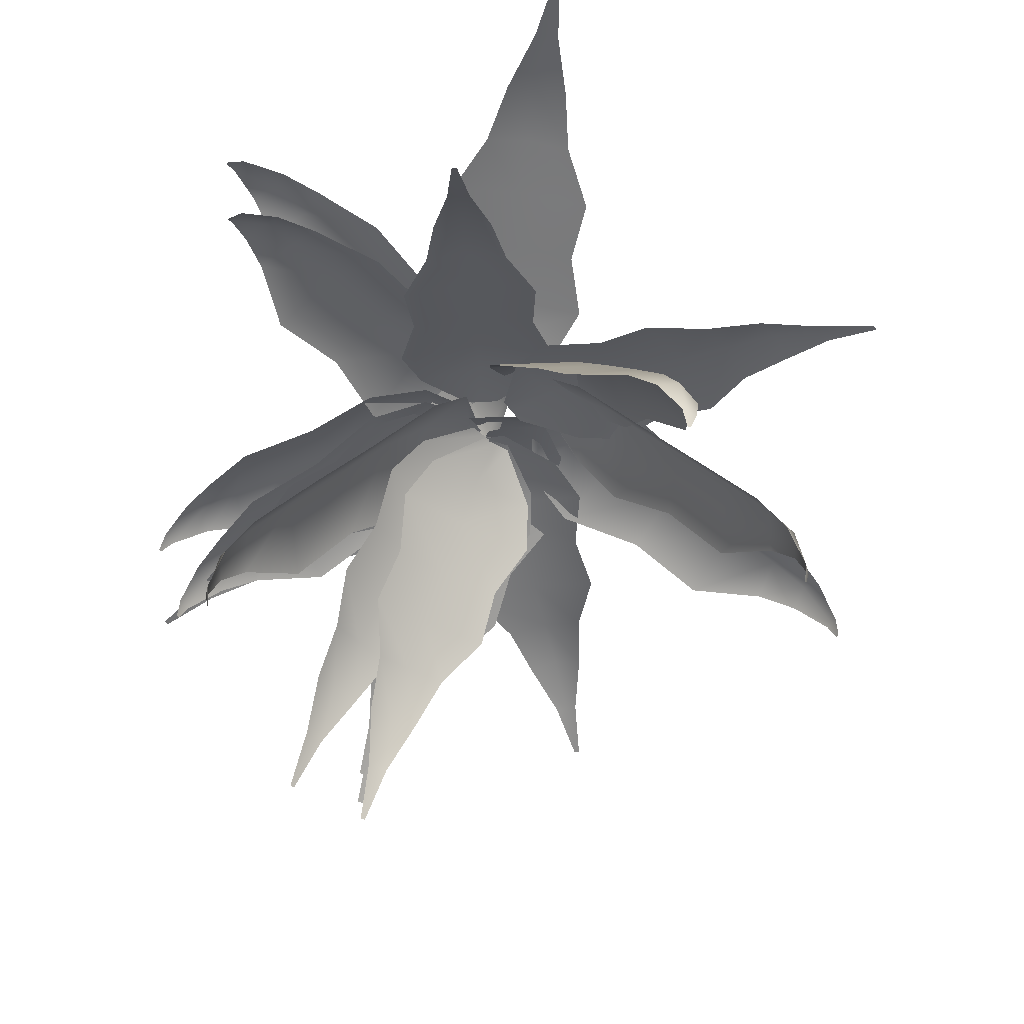
<metadata>
{"format":"obj","ext":"obj","renderer":"f3d","projection":"perspective","resolution":1024,"background":"white","views":[{"elev":-44.5,"azim":147.6,"up":"+Y"}]}
</metadata>
<code>
g Leaves Combined Mesh 1
v -1.399 3.415 -0.03462
v -1.42 3.361 -0.0561
v -1.419 3.36 -0.06232
v -1.398 3.415 -0.06138
v -1.419 3.36 -0.06854
v -1.297 3.502 0.02095
v -1.397 3.415 -0.08813
v -1.285 3.546 -0.05642
v -1.176 3.548 0.07694
v -1.29 3.502 -0.1346
v -1.155 3.612 -0.05072
v -0.9565 3.562 0.1935
v -1.165 3.548 -0.1797
v -0.9567 3.681 -0.04201
v -0.6943 3.66 0.1871
v -0.9359 3.562 -0.2766
v -0.7183 3.761 -0.03154
v -0.6753 3.66 -0.2472
v -0.4228 3.719 0.2625
v -0.487 3.834 -0.02138
v -0.3982 3.719 -0.2985
v -0.2185 3.788 -0.2179
v -0.3094 3.868 -0.01359
v -0.1322 3.823 -0.0504
v -0.2368 3.788 0.1979
v -0.151 3.823 -0.006636
v -0.1361 3.823 0.03861
v -0.712 2.796 -0.7284
v -0.6903 2.738 -0.7352
v -0.6856 2.738 -0.7393
v -0.6927 2.796 -0.747
v -0.681 2.738 -0.7435
v -0.7201 2.925 -0.6619
v -0.6727 2.796 -0.7649
v -0.6732 2.967 -0.726
v -0.7015 3.028 -0.5674
v -0.6058 2.925 -0.7679
v -0.6211 3.091 -0.6698
v -0.6547 3.157 -0.3595
v -0.5129 3.028 -0.7422
v -0.5303 3.254 -0.5718
v -0.5244 3.378 -0.2453
v -0.3092 3.157 -0.6798
v -0.42 3.446 -0.4529
v -0.2052 3.378 -0.5412
v -0.4323 3.571 -0.05271
v -0.3118 3.63 -0.3361
v -0.02011 3.571 -0.4348
v 0.008336 3.726 -0.2971
v -0.2204 3.751 -0.2374
v -0.0698 3.804 -0.1406
v -0.2971 3.726 -0.01392
v -0.1123 3.796 -0.1209
v -0.1352 3.804 -0.08
v -0.02043 2.852 -1.071
v 7.401e-05 2.794 -1.064
v 0.006303 2.794 -1.064
v 0.006347 2.852 -1.071
v 0.01253 2.794 -1.064
v -0.07176 2.978 -1.021
v 0.03312 2.852 -1.07
v 0.006124 3.021 -1.034
v -0.1229 3.077 -0.9343
v 0.08386 2.978 -1.02
v 0.005631 3.14 -0.9506
v -0.2308 3.196 -0.7443
v 0.1339 3.077 -0.9328
v 0.004788 3.296 -0.8088
v -0.214 3.407 -0.5608
v 0.2396 3.196 -0.7416
v 0.003767 3.48 -0.6369
v 0.2206 3.407 -0.5582
v -0.2787 3.589 -0.3477
v 0.002766 3.655 -0.4685
v 0.2827 3.589 -0.3444
v 0.2093 3.737 -0.2167
v 0.00193 3.768 -0.328
v 0.04542 3.812 -0.152
v -0.2067 3.737 -0.2191
v 0.0009747 3.804 -0.1672
v -0.04365 3.812 -0.1526
v 1.23 4.21 -0.2173
v 1.283 4.18 -0.2085
v 1.285 4.179 -0.2025
v 1.236 4.211 -0.1911
v 1.286 4.179 -0.1964
v 1.086 4.218 -0.2365
v 1.242 4.21 -0.165
v 1.071 4.247 -0.1531
v 0.9514 4.18 -0.2575
v 1.121 4.218 -0.08453
v 0.9311 4.222 -0.1207
v 0.7434 4.057 -0.3193
v 1.009 4.18 -0.00665
v 0.7352 4.159 -0.0754
v 0.4855 3.978 -0.2413
v 0.8496 4.057 0.1402
v 0.5017 4.08 -0.02141
v 0.5836 3.978 0.1833
v 0.2219 3.861 -0.2456
v 0.2775 4 0.03042
v 0.3487 3.861 0.3028
v 0.1488 3.806 0.2742
v 0.119 3.92 0.06707
v 0.0183 3.778 0.1362
v 0.05488 3.806 -0.1321
v 0.02133 3.789 0.08965
v -0.00182 3.778 0.04918
v 1.253 3.801 -0.314
v 1.292 3.756 -0.3059
v 1.294 3.756 -0.3002
v 1.261 3.802 -0.2894
v 1.296 3.756 -0.2944
v 1.124 3.857 -0.3231
v 1.27 3.801 -0.2648
v 1.129 3.895 -0.2454
v 0.988 3.867 -0.3295
v 1.172 3.857 -0.18
v 0.9984 3.923 -0.2018
v 0.7528 3.823 -0.3602
v 1.067 3.867 -0.09333
v 0.8054 3.937 -0.1375
v 0.5025 3.848 -0.2586
v 0.897 3.823 0.07234
v 0.5744 3.951 -0.06047
v 0.6357 3.848 0.1411
v 0.2253 3.833 -0.2309
v 0.3512 3.961 0.01388
v 0.3973 3.833 0.2853
v 0.1961 3.851 0.2781
v 0.1855 3.946 0.06909
v 0.05457 3.859 0.1582
v 0.06862 3.851 -0.1045
v 0.05583 3.864 0.1123
v 0.02728 3.859 0.07631
v 0.9146 2.822 0.4046
v 0.8993 2.765 0.4208
v 0.8968 2.764 0.4265
v 0.9054 2.823 0.4298
v 0.8946 2.764 0.4323
v 0.8897 2.951 0.3405
v 0.8956 2.822 0.4547
v 0.8754 2.993 0.4184
v 0.829 3.052 0.2634
v 0.8345 2.951 0.4862
v 0.8014 3.115 0.3904
v 0.6921 3.177 0.09733
v 0.738 3.052 0.5038
v 0.6734 3.275 0.3419
v 0.5204 3.394 0.05147
v 0.5254 3.177 0.5376
v 0.518 3.464 0.2831
v 0.3664 3.394 0.4583
v 0.3486 3.583 -0.08136
v 0.3657 3.644 0.2254
v 0.1497 3.583 0.4441
v 0.06001 3.735 0.3323
v 0.2376 3.763 0.177
v 0.0588 3.812 0.1569
v 0.2074 3.735 -0.05705
v 0.08827 3.804 0.1204
v 0.09036 3.812 0.07357
v 0.7778 3.783 1.208
v 0.7785 3.737 1.247
v 0.7733 3.736 1.251
v 0.7553 3.783 1.222
v 0.768 3.736 1.254
v 0.7569 3.841 1.078
v 0.7328 3.783 1.235
v 0.6815 3.88 1.102
v 0.7315 3.853 0.942
v 0.6263 3.841 1.159
v 0.6077 3.91 0.9828
v 0.7065 3.811 0.7013
v 0.5159 3.853 1.075
v 0.4989 3.927 0.8069
v 0.5474 3.84 0.4775
v 0.3117 3.811 0.9455
v 0.3686 3.944 0.5961
v 0.1826 3.84 0.703
v 0.455 3.828 0.2092
v 0.2428 3.957 0.3926
v -0.01617 3.828 0.5005
v -0.05605 3.848 0.2996
v 0.1491 3.945 0.2412
v 0.02961 3.858 0.1314
v 0.2931 3.848 0.08371
v 0.07542 3.863 0.122
v 0.1044 3.858 0.0852
v 0.6757 3.508 1.224
v 0.6692 3.456 1.255
v 0.6638 3.456 1.258
v 0.6523 3.509 1.236
v 0.6583 3.456 1.261
v 0.6699 3.588 1.105
v 0.6289 3.508 1.249
v 0.5966 3.63 1.131
v 0.656 3.625 0.9717
v 0.5341 3.588 1.177
v 0.5351 3.687 1.014
v 0.6457 3.625 0.7263
v 0.4318 3.625 1.09
v 0.4419 3.743 0.8374
v 0.507 3.706 0.5014
v 0.2351 3.625 0.9429
v 0.3299 3.807 0.6252
v 0.1277 3.706 0.7016
v 0.4345 3.747 0.2299
v 0.2214 3.866 0.4197
v -0.05543 3.747 0.4884
v -0.07804 3.804 0.2919
v 0.1388 3.888 0.2631
v 0.02064 3.833 0.1333
v 0.285 3.804 0.1003
v 0.06724 3.834 0.1274
v 0.09837 3.833 0.09227
v -0.8896 3.536 1.032
v -1.044 3.461 1.141
v -1.05 3.461 1.135
v -0.9153 3.536 1.006
v -1.056 3.461 1.129
v -0.7122 3.599 0.9437
v -0.941 3.536 0.9788
v -0.7828 3.625 0.8781
v -0.5523 3.634 0.8441
v -0.8457 3.599 0.805
v -0.6505 3.663 0.7507
v -0.3538 3.656 0.7807
v -0.7399 3.634 0.6491
v -0.5181 3.701 0.6234
v -0.2254 3.7 0.6332
v -0.6689 3.656 0.4531
v -0.3773 3.742 0.488
v -0.5165 3.7 0.3305
v -0.04117 3.735 0.5409
v -0.2365 3.783 0.3525
v -0.4172 3.735 0.15
v -0.2642 3.77 0.0831
v -0.1232 3.816 0.2435
v -0.04044 3.8 0.08816
v 0.03163 3.77 0.3906
v -0.002599 3.8 0.1275
v 0.03524 3.8 0.1668
v -0.1839 3.319 1.281
v -0.2398 3.217 1.442
v -0.2481 3.216 1.44
v -0.2196 3.319 1.275
v -0.2564 3.216 1.439
v -0.09776 3.411 1.122
v -0.2553 3.319 1.269
v -0.192 3.434 1.115
v -0.03096 3.475 0.9587
v -0.2831 3.411 1.09
v -0.163 3.501 0.9466
v 0.08761 3.526 0.7998
v -0.2915 3.475 0.9138
v -0.1341 3.568 0.7783
v 0.1016 3.6 0.619
v -0.3501 3.526 0.7244
v -0.1032 3.639 0.5993
v -0.3028 3.6 0.5493
v 0.1918 3.665 0.4479
v -0.07241 3.71 0.4203
v -0.3306 3.665 0.358
v -0.2503 3.725 0.2245
v -0.0476 3.768 0.2763
v -0.07236 3.78 0.1059
v 0.1607 3.725 0.2952
v -0.01981 3.78 0.1149
v 0.03275 3.78 0.124
v -0.2409 3.306 1.387
v -0.3021 3.183 1.563
v -0.3114 3.182 1.561
v -0.2812 3.306 1.38
v -0.3208 3.182 1.56
v -0.1455 3.418 1.211
v -0.3215 3.306 1.373
v -0.252 3.444 1.205
v -0.07172 3.498 1.03
v -0.3547 3.418 1.176
v -0.2209 3.528 1.018
v 0.06056 3.565 0.8526
v -0.3658 3.498 0.9808
v -0.1899 3.612 0.8317
v 0.07461 3.657 0.6523
v -0.4335 3.565 0.7703
v -0.1568 3.701 0.6333
v -0.3819 3.657 0.5763
v 0.1747 3.74 0.4623
v -0.1237 3.79 0.4349
v -0.4149 3.74 0.364
v -0.3256 3.814 0.216
v -0.09715 3.861 0.2753
v -0.1262 3.883 0.08398
v 0.1382 3.814 0.2933
v -0.06693 3.883 0.09386
v -0.007608 3.883 0.1037
v -0.09059 4.136 1.131
v -0.1283 4.164 1.324
v -0.1368 4.164 1.323
v -0.1268 4.136 1.129
v -0.1452 4.164 1.323
v -0.02305 4.097 0.9426
v -0.163 4.136 1.127
v -0.1166 4.122 0.9299
v 0.02397 4.037 0.7715
v -0.211 4.097 0.933
v -0.1077 4.065 0.7558
v 0.1225 3.965 0.6071
v -0.2403 4.037 0.7579
v -0.09878 4.007 0.5817
v 0.1151 3.906 0.4201
v -0.3215 3.965 0.5843
v -0.0893 3.947 0.3964
v -0.295 3.906 0.3991
v 0.1843 3.84 0.2398
v -0.07981 3.886 0.2112
v -0.3454 3.84 0.2126
v -0.2813 3.793 0.06567
v -0.07218 3.837 0.0621
v -0.1186 3.742 -0.07465
v 0.1355 3.793 0.087
v -0.06532 3.742 -0.07192
v -0.01202 3.742 -0.06919
v -0.5219 3.41 -1.175
v -0.5724 3.327 -1.348
v -0.5647 3.327 -1.352
v -0.4891 3.41 -1.19
v -0.5571 3.327 -1.355
v -0.4975 3.482 -0.9856
v -0.4562 3.41 -1.205
v -0.4149 3.507 -1.032
v -0.4566 3.526 -0.8079
v -0.3268 3.482 -1.065
v -0.3398 3.554 -0.8708
v -0.4612 3.558 -0.6052
v -0.2167 3.526 -0.9202
v -0.2646 3.601 -0.71
v -0.3662 3.611 -0.442
v -0.05812 3.558 -0.7937
v -0.1846 3.652 -0.539
v 0.00622 3.611 -0.6162
v -0.3399 3.655 -0.2441
v -0.1046 3.702 -0.3679
v 0.1412 3.655 -0.4691
v 0.1539 3.698 -0.3081
v -0.04027 3.743 -0.2303
v 0.07777 3.736 -0.104
v -0.2245 3.698 -0.1311
v 0.02937 3.736 -0.08135
v -0.01903 3.736 -0.05872
v 0.5936 4.177 -1.259
v 0.7036 4.191 -1.439
v 0.7119 4.19 -1.435
v 0.629 4.177 -1.244
v 0.7201 4.19 -1.432
v 0.4553 4.152 -1.094
v 0.6643 4.177 -1.228
v 0.5446 4.178 -1.049
v 0.3431 4.103 -0.9373
v 0.639 4.152 -1.015
v 0.4694 4.132 -0.8748
v 0.1816 4.04 -0.805
v 0.6014 4.103 -0.8255
v 0.3941 4.086 -0.7008
v 0.1178 3.993 -0.6121
v 0.6156 4.04 -0.6173
v 0.314 4.037 -0.5156
v 0.5187 3.993 -0.4387
v -0.02016 3.938 -0.4536
v 0.2339 3.988 -0.3305
v 0.4976 3.938 -0.2296
v 0.3777 3.901 -0.1039
v 0.1695 3.949 -0.1815
v 0.1619 3.859 -0.02112
v -0.02963 3.901 -0.2801
v 0.1099 3.859 -0.04366
v 0.05776 3.859 -0.06619
v 0.7882 3.439 -1.03
v 0.9126 3.352 -1.158
v 0.9194 3.352 -1.153
v 0.8177 3.439 -1.009
v 0.9263 3.352 -1.148
v 0.6376 3.515 -0.9172
v 0.8472 3.439 -0.9884
v 0.7183 3.539 -0.8688
v 0.5045 3.563 -0.7951
v 0.7908 3.515 -0.8088
v 0.6168 3.59 -0.7254
v 0.3271 3.598 -0.6998
v 0.7199 3.563 -0.6426
v 0.5153 3.642 -0.582
v 0.2334 3.655 -0.5381
v 0.689 3.598 -0.4437
v 0.4074 3.696 -0.4294
v 0.5677 3.655 -0.3015
v 0.07567 3.704 -0.4186
v 0.2994 3.75 -0.2768
v 0.5075 3.704 -0.113
v 0.375 3.75 -0.02344
v 0.2125 3.794 -0.1541
v 0.1613 3.792 0.01045
v 0.03525 3.75 -0.2639
v 0.1178 3.792 -0.02029
v 0.07436 3.792 -0.05104
v 0.2796 2.802 0.8723
v 0.2786 2.631 0.9726
v 0.2705 2.63 0.9746
v 0.2447 2.802 0.882
v 0.2623 2.63 0.9768
v 0.3072 2.966 0.7556
v 0.2098 2.802 0.8916
v 0.2219 2.982 0.7999
v 0.3123 3.106 0.6312
v 0.126 2.966 0.806
v 0.1909 3.124 0.688
v 0.3644 3.238 0.4831
v 0.05754 3.106 0.702
v 0.1598 3.266 0.5762
v 0.3157 3.39 0.3707
v -0.06352 3.238 0.602
v 0.1267 3.417 0.4571
v -0.07971 3.39 0.4806
v 0.339 3.538 0.2312
v 0.09368 3.568 0.3381
v -0.1717 3.538 0.373
v -0.1433 3.661 0.264
v 0.06709 3.69 0.2424
v -0.0209 3.78 0.1248
v 0.2585 3.661 0.1525
v 0.03048 3.78 0.1106
v 0.08186 3.78 0.0963
v 0.05511 2.718 0.8171
v 0.02979 2.545 0.9049
v 0.02148 2.545 0.9048
v 0.01942 2.718 0.818
v 0.01318 2.545 0.905
v 0.1098 2.885 0.7199
v -0.01626 2.718 0.8188
v 0.01763 2.9 0.7423
v 0.1448 3.028 0.6087
v -0.07547 2.885 0.7243
v 0.01507 3.045 0.6344
v 0.2305 3.163 0.4858
v -0.1157 3.028 0.6148
v 0.01251 3.19 0.5266
v 0.2111 3.319 0.3737
v -0.2071 3.163 0.4961
v 0.009793 3.344 0.4118
v -0.1931 3.319 0.3833
v 0.2672 3.47 0.2527
v 0.007073 3.498 0.2971
v -0.2549 3.47 0.2651
v -0.2014 3.595 0.1735
v 0.004884 3.622 0.2048
v -0.05075 3.718 0.07553
v 0.2094 3.595 0.1638
v 0.001789 3.718 0.07428
v 0.05432 3.718 0.07303
v 0.612 3.585 1.2
v 0.6656 3.519 1.376
v 0.6581 3.518 1.379
v 0.5798 3.585 1.215
v 0.6506 3.518 1.383
v 0.5842 3.641 1.009
v 0.5476 3.585 1.231
v 0.5025 3.666 1.053
v 0.5414 3.67 0.8323
v 0.417 3.641 1.089
v 0.426 3.698 0.8929
v 0.5436 3.686 0.6311
v 0.3062 3.67 0.9445
v 0.3494 3.73 0.7324
v 0.4473 3.723 0.468
v 0.1485 3.686 0.8196
v 0.268 3.764 0.5617
v 0.0823 3.723 0.6421
v 0.4186 3.751 0.2709
v 0.1865 3.798 0.3909
v -0.05282 3.751 0.4958
v -0.06789 3.781 0.3348
v 0.121 3.825 0.2536
v 0.004368 3.806 0.1312
v 0.303 3.781 0.1579
v 0.0518 3.806 0.1086
v 0.09923 3.806 0.08593
f 2 1 3
f 3 1 4
f 3 4 5
f 1 6 4
f 5 4 7
f 4 6 8
f 4 8 7
f 6 9 8
f 7 8 10
f 8 9 11
f 8 11 10
f 9 12 11
f 10 11 13
f 11 12 14
f 11 14 13
f 12 15 14
f 13 14 16
f 14 15 17
f 14 17 16
f 16 17 18
f 15 19 17
f 17 20 18
f 17 19 20
f 18 20 21
f 20 22 21
f 19 23 20
f 23 22 20
f 23 24 22
f 25 23 19
f 26 24 23
f 25 26 23
f 27 26 25
f 29 28 30
f 30 28 31
f 30 31 32
f 28 33 31
f 32 31 34
f 31 33 35
f 31 35 34
f 33 36 35
f 34 35 37
f 35 36 38
f 35 38 37
f 36 39 38
f 37 38 40
f 38 39 41
f 38 41 40
f 39 42 41
f 40 41 43
f 41 42 44
f 41 44 43
f 43 44 45
f 42 46 44
f 44 47 45
f 44 46 47
f 45 47 48
f 47 49 48
f 46 50 47
f 50 49 47
f 50 51 49
f 52 50 46
f 53 51 50
f 52 53 50
f 54 53 52
f 56 55 57
f 57 55 58
f 57 58 59
f 55 60 58
f 59 58 61
f 58 60 62
f 58 62 61
f 60 63 62
f 61 62 64
f 62 63 65
f 62 65 64
f 63 66 65
f 64 65 67
f 65 66 68
f 65 68 67
f 66 69 68
f 67 68 70
f 68 69 71
f 68 71 70
f 70 71 72
f 69 73 71
f 71 74 72
f 71 73 74
f 72 74 75
f 74 76 75
f 73 77 74
f 77 76 74
f 77 78 76
f 79 77 73
f 80 78 77
f 79 80 77
f 81 80 79
f 83 82 84
f 84 82 85
f 84 85 86
f 82 87 85
f 86 85 88
f 85 87 89
f 85 89 88
f 87 90 89
f 88 89 91
f 89 90 92
f 89 92 91
f 90 93 92
f 91 92 94
f 92 93 95
f 92 95 94
f 93 96 95
f 94 95 97
f 95 96 98
f 95 98 97
f 97 98 99
f 96 100 98
f 98 101 99
f 98 100 101
f 99 101 102
f 101 103 102
f 100 104 101
f 104 103 101
f 104 105 103
f 106 104 100
f 107 105 104
f 106 107 104
f 108 107 106
f 110 109 111
f 111 109 112
f 111 112 113
f 109 114 112
f 113 112 115
f 112 114 116
f 112 116 115
f 114 117 116
f 115 116 118
f 116 117 119
f 116 119 118
f 117 120 119
f 118 119 121
f 119 120 122
f 119 122 121
f 120 123 122
f 121 122 124
f 122 123 125
f 122 125 124
f 124 125 126
f 123 127 125
f 125 128 126
f 125 127 128
f 126 128 129
f 128 130 129
f 127 131 128
f 131 130 128
f 131 132 130
f 133 131 127
f 134 132 131
f 133 134 131
f 135 134 133
f 137 136 138
f 138 136 139
f 138 139 140
f 136 141 139
f 140 139 142
f 139 141 143
f 139 143 142
f 141 144 143
f 142 143 145
f 143 144 146
f 143 146 145
f 144 147 146
f 145 146 148
f 146 147 149
f 146 149 148
f 147 150 149
f 148 149 151
f 149 150 152
f 149 152 151
f 151 152 153
f 150 154 152
f 152 155 153
f 152 154 155
f 153 155 156
f 155 157 156
f 154 158 155
f 158 157 155
f 158 159 157
f 160 158 154
f 161 159 158
f 160 161 158
f 162 161 160
f 164 163 165
f 165 163 166
f 165 166 167
f 163 168 166
f 167 166 169
f 166 168 170
f 166 170 169
f 168 171 170
f 169 170 172
f 170 171 173
f 170 173 172
f 171 174 173
f 172 173 175
f 173 174 176
f 173 176 175
f 174 177 176
f 175 176 178
f 176 177 179
f 176 179 178
f 178 179 180
f 177 181 179
f 179 182 180
f 179 181 182
f 180 182 183
f 182 184 183
f 181 185 182
f 185 184 182
f 185 186 184
f 187 185 181
f 188 186 185
f 187 188 185
f 189 188 187
f 191 190 192
f 192 190 193
f 192 193 194
f 190 195 193
f 194 193 196
f 193 195 197
f 193 197 196
f 195 198 197
f 196 197 199
f 197 198 200
f 197 200 199
f 198 201 200
f 199 200 202
f 200 201 203
f 200 203 202
f 201 204 203
f 202 203 205
f 203 204 206
f 203 206 205
f 205 206 207
f 204 208 206
f 206 209 207
f 206 208 209
f 207 209 210
f 209 211 210
f 208 212 209
f 212 211 209
f 212 213 211
f 214 212 208
f 215 213 212
f 214 215 212
f 216 215 214
f 218 217 219
f 219 217 220
f 219 220 221
f 217 222 220
f 221 220 223
f 220 222 224
f 220 224 223
f 222 225 224
f 223 224 226
f 224 225 227
f 224 227 226
f 225 228 227
f 226 227 229
f 227 228 230
f 227 230 229
f 228 231 230
f 229 230 232
f 230 231 233
f 230 233 232
f 232 233 234
f 231 235 233
f 233 236 234
f 233 235 236
f 234 236 237
f 236 238 237
f 235 239 236
f 239 238 236
f 239 240 238
f 241 239 235
f 242 240 239
f 241 242 239
f 243 242 241
f 245 244 246
f 246 244 247
f 246 247 248
f 244 249 247
f 248 247 250
f 247 249 251
f 247 251 250
f 249 252 251
f 250 251 253
f 251 252 254
f 251 254 253
f 252 255 254
f 253 254 256
f 254 255 257
f 254 257 256
f 255 258 257
f 256 257 259
f 257 258 260
f 257 260 259
f 259 260 261
f 258 262 260
f 260 263 261
f 260 262 263
f 261 263 264
f 263 265 264
f 262 266 263
f 266 265 263
f 266 267 265
f 268 266 262
f 269 267 266
f 268 269 266
f 270 269 268
f 272 271 273
f 273 271 274
f 273 274 275
f 271 276 274
f 275 274 277
f 274 276 278
f 274 278 277
f 276 279 278
f 277 278 280
f 278 279 281
f 278 281 280
f 279 282 281
f 280 281 283
f 281 282 284
f 281 284 283
f 282 285 284
f 283 284 286
f 284 285 287
f 284 287 286
f 286 287 288
f 285 289 287
f 287 290 288
f 287 289 290
f 288 290 291
f 290 292 291
f 289 293 290
f 293 292 290
f 293 294 292
f 295 293 289
f 296 294 293
f 295 296 293
f 297 296 295
f 299 298 300
f 300 298 301
f 300 301 302
f 298 303 301
f 302 301 304
f 301 303 305
f 301 305 304
f 303 306 305
f 304 305 307
f 305 306 308
f 305 308 307
f 306 309 308
f 307 308 310
f 308 309 311
f 308 311 310
f 309 312 311
f 310 311 313
f 311 312 314
f 311 314 313
f 313 314 315
f 312 316 314
f 314 317 315
f 314 316 317
f 315 317 318
f 317 319 318
f 316 320 317
f 320 319 317
f 320 321 319
f 322 320 316
f 323 321 320
f 322 323 320
f 324 323 322
f 326 325 327
f 327 325 328
f 327 328 329
f 325 330 328
f 329 328 331
f 328 330 332
f 328 332 331
f 330 333 332
f 331 332 334
f 332 333 335
f 332 335 334
f 333 336 335
f 334 335 337
f 335 336 338
f 335 338 337
f 336 339 338
f 337 338 340
f 338 339 341
f 338 341 340
f 340 341 342
f 339 343 341
f 341 344 342
f 341 343 344
f 342 344 345
f 344 346 345
f 343 347 344
f 347 346 344
f 347 348 346
f 349 347 343
f 350 348 347
f 349 350 347
f 351 350 349
f 353 352 354
f 354 352 355
f 354 355 356
f 352 357 355
f 356 355 358
f 355 357 359
f 355 359 358
f 357 360 359
f 358 359 361
f 359 360 362
f 359 362 361
f 360 363 362
f 361 362 364
f 362 363 365
f 362 365 364
f 363 366 365
f 364 365 367
f 365 366 368
f 365 368 367
f 367 368 369
f 366 370 368
f 368 371 369
f 368 370 371
f 369 371 372
f 371 373 372
f 370 374 371
f 374 373 371
f 374 375 373
f 376 374 370
f 377 375 374
f 376 377 374
f 378 377 376
f 380 379 381
f 381 379 382
f 381 382 383
f 379 384 382
f 383 382 385
f 382 384 386
f 382 386 385
f 384 387 386
f 385 386 388
f 386 387 389
f 386 389 388
f 387 390 389
f 388 389 391
f 389 390 392
f 389 392 391
f 390 393 392
f 391 392 394
f 392 393 395
f 392 395 394
f 394 395 396
f 393 397 395
f 395 398 396
f 395 397 398
f 396 398 399
f 398 400 399
f 397 401 398
f 401 400 398
f 401 402 400
f 403 401 397
f 404 402 401
f 403 404 401
f 405 404 403
f 407 406 408
f 408 406 409
f 408 409 410
f 406 411 409
f 410 409 412
f 409 411 413
f 409 413 412
f 411 414 413
f 412 413 415
f 413 414 416
f 413 416 415
f 414 417 416
f 415 416 418
f 416 417 419
f 416 419 418
f 417 420 419
f 418 419 421
f 419 420 422
f 419 422 421
f 421 422 423
f 420 424 422
f 422 425 423
f 422 424 425
f 423 425 426
f 425 427 426
f 424 428 425
f 428 427 425
f 428 429 427
f 430 428 424
f 431 429 428
f 430 431 428
f 432 431 430
f 434 433 435
f 435 433 436
f 435 436 437
f 433 438 436
f 437 436 439
f 436 438 440
f 436 440 439
f 438 441 440
f 439 440 442
f 440 441 443
f 440 443 442
f 441 444 443
f 442 443 445
f 443 444 446
f 443 446 445
f 444 447 446
f 445 446 448
f 446 447 449
f 446 449 448
f 448 449 450
f 447 451 449
f 449 452 450
f 449 451 452
f 450 452 453
f 452 454 453
f 451 455 452
f 455 454 452
f 455 456 454
f 457 455 451
f 458 456 455
f 457 458 455
f 459 458 457
f 461 460 462
f 462 460 463
f 462 463 464
f 460 465 463
f 464 463 466
f 463 465 467
f 463 467 466
f 465 468 467
f 466 467 469
f 467 468 470
f 467 470 469
f 468 471 470
f 469 470 472
f 470 471 473
f 470 473 472
f 471 474 473
f 472 473 475
f 473 474 476
f 473 476 475
f 475 476 477
f 474 478 476
f 476 479 477
f 476 478 479
f 477 479 480
f 479 481 480
f 478 482 479
f 482 481 479
f 482 483 481
f 484 482 478
f 485 483 482
f 484 485 482
f 486 485 484

</code>
